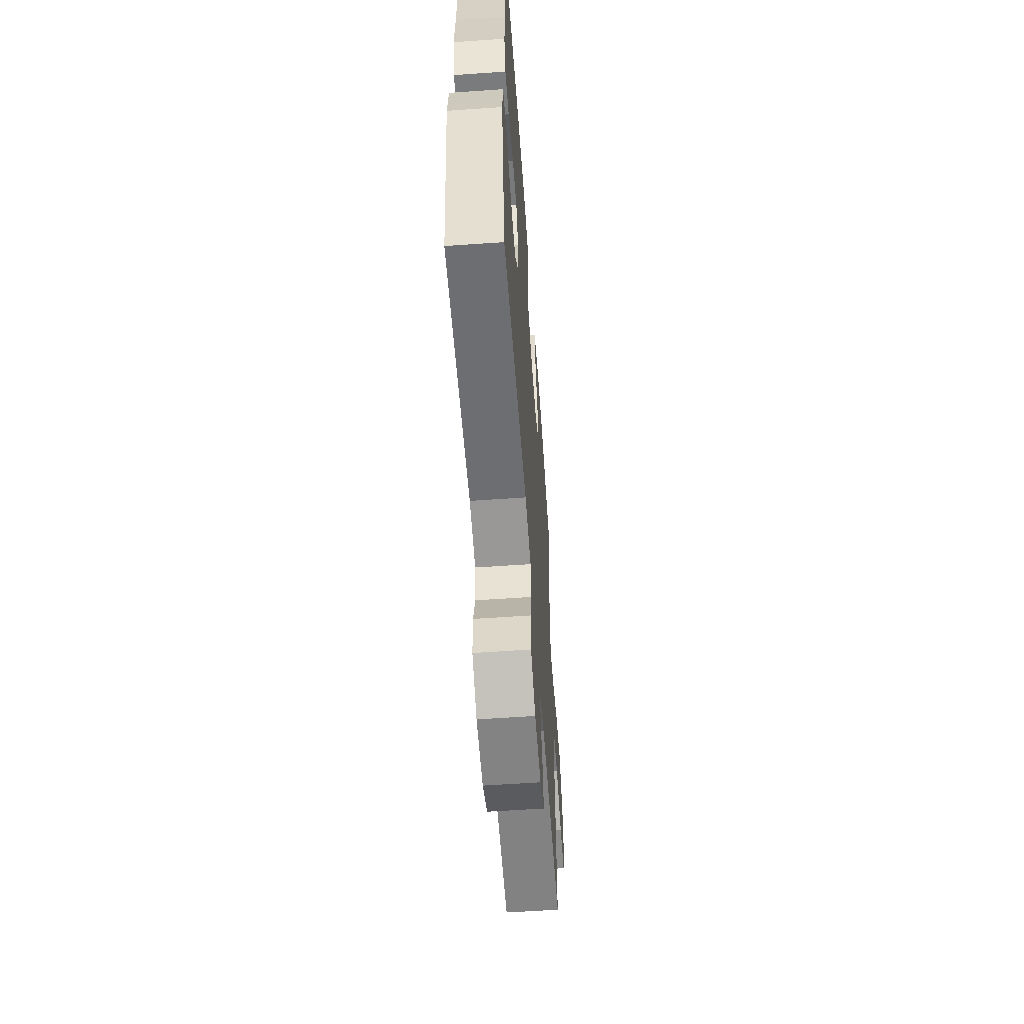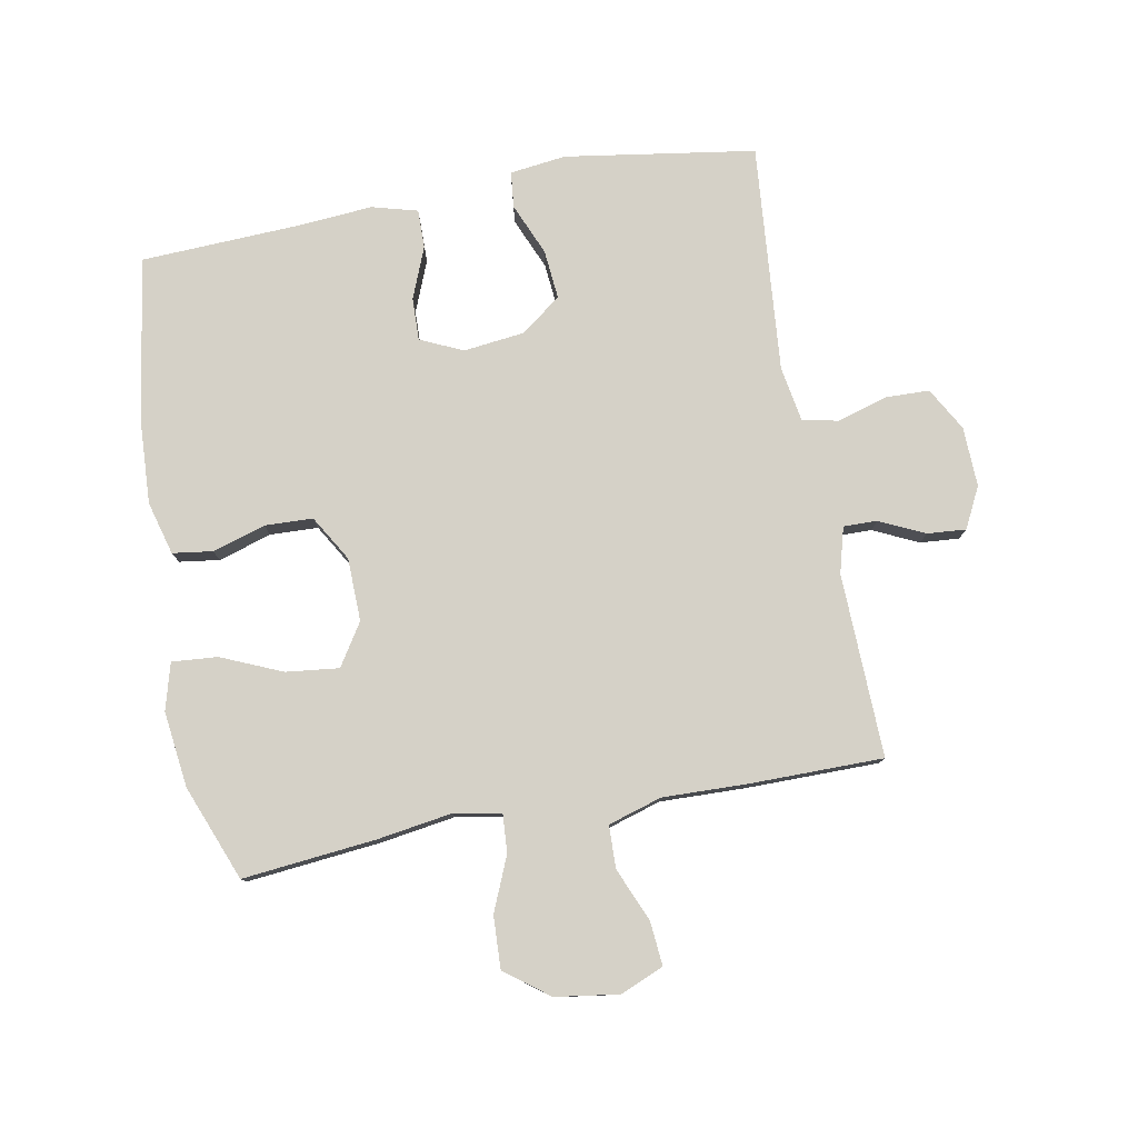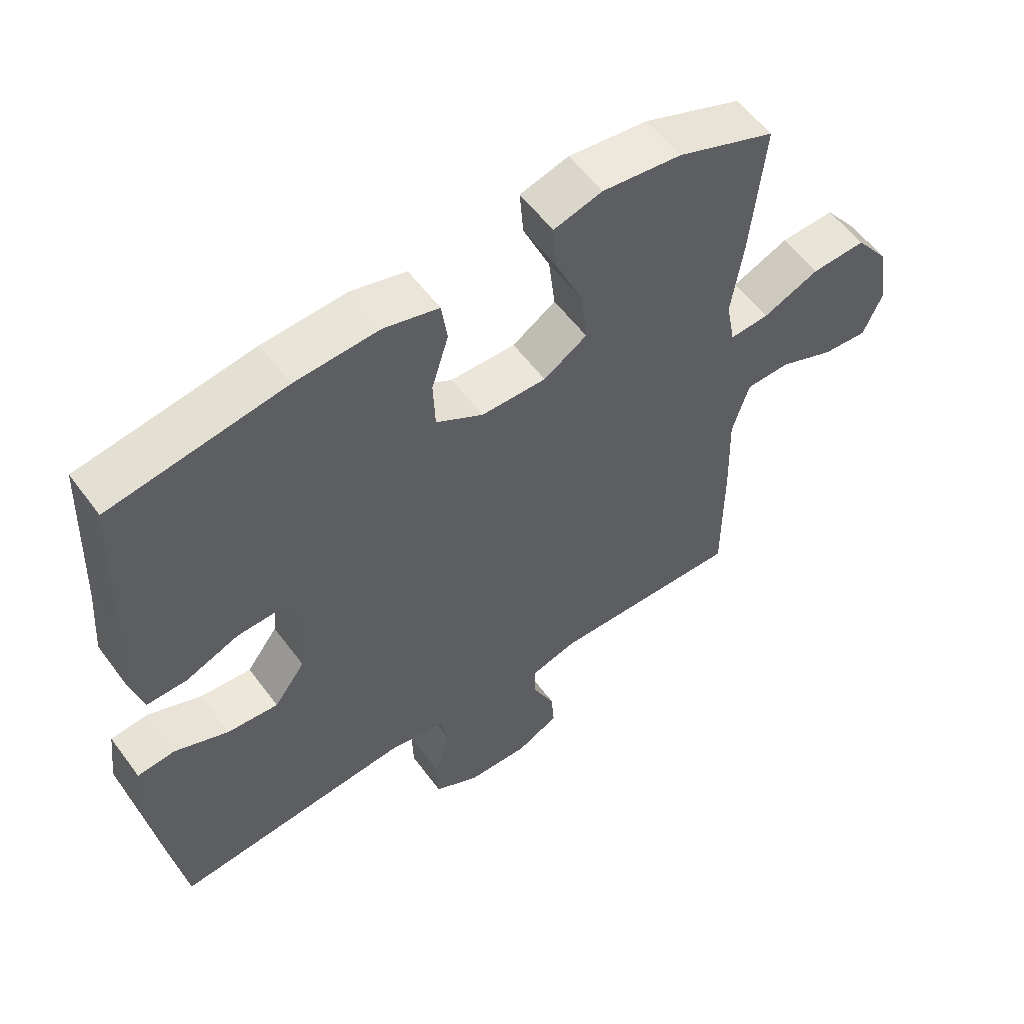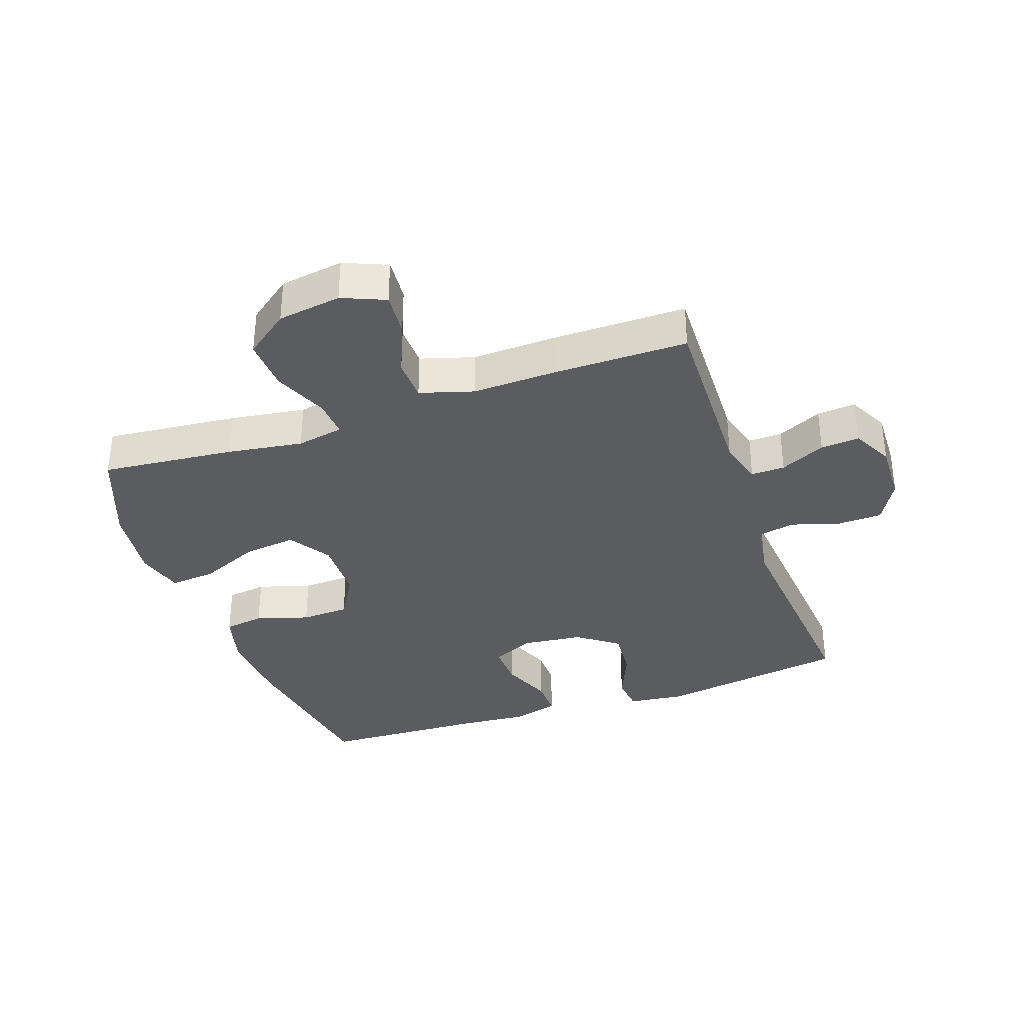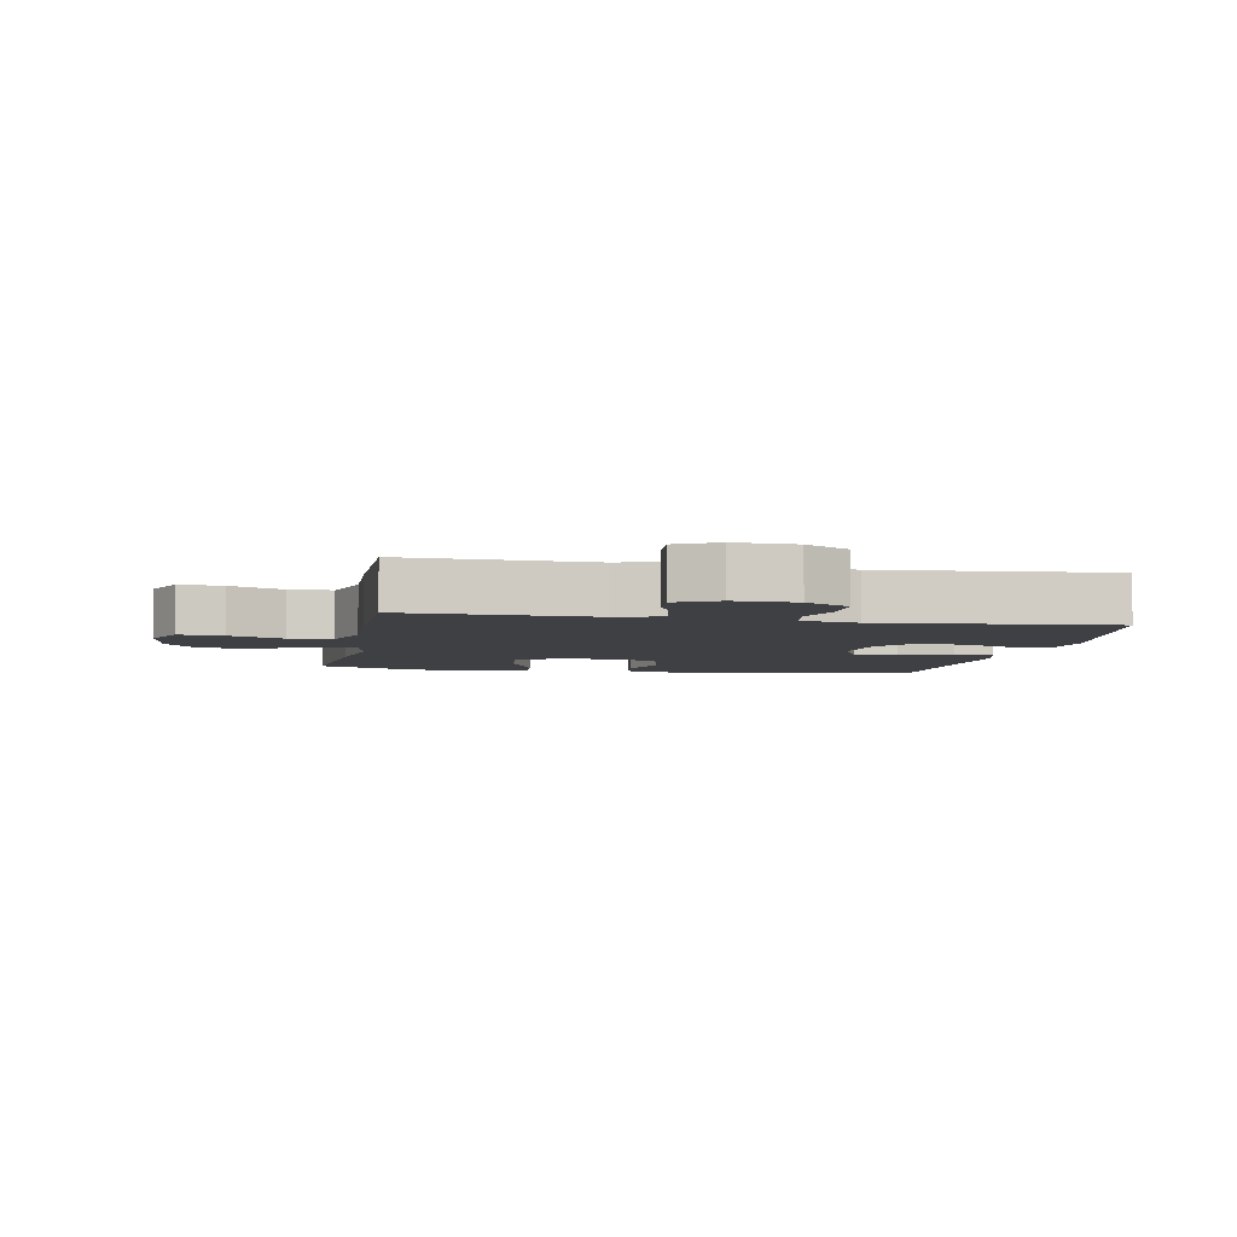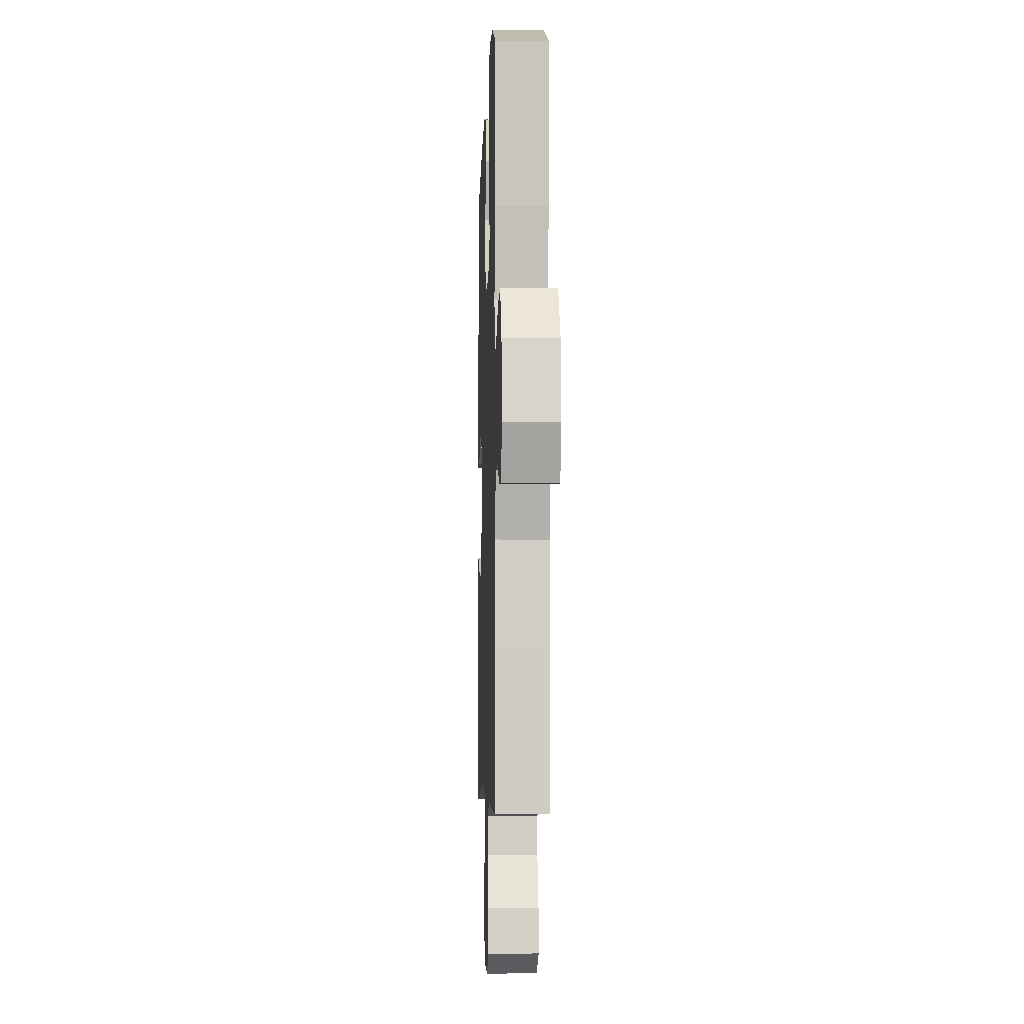
<metadata>
{"format":"obj","ext":"obj","renderer":"f3d","projection":"perspective","resolution":1024,"background":"white","views":[{"elev":-59.3,"azim":-85.9,"up":"+Z"},{"elev":79.0,"azim":79.4,"up":"+Y"},{"elev":56.4,"azim":-36.0,"up":"+Z"},{"elev":-34.9,"azim":109.3,"up":"+Y"},{"elev":-5.0,"azim":169.2,"up":"+Y"},{"elev":-5.4,"azim":88.0,"up":"+Z"}]}
</metadata>
<code>
v 0.5 0.07 -0.5
v 0.206 0.07 -0.492
v 0.133 0.07 -0.512
v 0.134 0.07 -0.566
v 0.168 0.07 -0.638
v 0.173 0.07 -0.7
v 0.108 0.07 -0.733
v 0.012 0.07 -0.73
v -0.057 0.07 -0.691
v -0.059 0.07 -0.62
v -0.035 0.07 -0.541
v -0.047 0.07 -0.483
v -0.136 0.07 -0.468
v -0.5 0.07 -0.5
v -0.547 0.07 -0.196
v -0.536 0.07 -0.106
v -0.478 0.07 -0.1
v -0.395 0.07 -0.135
v -0.316 0.07 -0.142
v -0.268 0.07 -0.077
v -0.257 0.07 0.02
v -0.288 0.07 0.088
v -0.356 0.07 0.086
v -0.438 0.07 0.053
v -0.5 0.07 0.052
v -0.52 0.07 0.125
v -0.511 0.07 0.24
v -0.5 0.07 0.5
v -0.232 0.07 0.542
v -0.103 0.07 0.549
v -0.018 0.07 0.526
v -0.009 0.07 0.462
v -0.035 0.07 0.377
v -0.032 0.07 0.3
v 0.041 0.07 0.257
v 0.142 0.07 0.255
v 0.209 0.07 0.298
v 0.199 0.07 0.383
v 0.157 0.07 0.48
v 0.151 0.07 0.553
v 0.226 0.07 0.574
v 0.348 0.07 0.559
v 0.5 0.07 0.5
v 0.479 0.07 0.286
v 0.461 0.07 0.166
v 0.475 0.07 0.091
v 0.536 0.07 0.095
v 0.623 0.07 0.132
v 0.707 0.07 0.136
v 0.76 0.07 0.066
v 0.775 0.07 -0.036
v 0.746 0.07 -0.105
v 0.676 0.07 -0.099
v 0.59 0.07 -0.063
v 0.522 0.07 -0.065
v 0.496 0.07 -0.151
v 0.5 0.07 -0.286
v 0.5 0 -0.5
v 0.206 0 -0.492
v 0.133 0 -0.512
v 0.134 0 -0.566
v 0.168 0 -0.638
v 0.173 0 -0.7
v 0.108 0 -0.733
v 0.012 0 -0.73
v -0.057 0 -0.691
v -0.059 0 -0.62
v -0.035 0 -0.541
v -0.047 0 -0.483
v -0.136 0 -0.468
v -0.5 0 -0.5
v -0.547 0 -0.196
v -0.536 0 -0.106
v -0.478 0 -0.1
v -0.395 0 -0.135
v -0.316 0 -0.142
v -0.268 0 -0.077
v -0.257 0 0.02
v -0.288 0 0.088
v -0.356 0 0.086
v -0.438 0 0.053
v -0.5 0 0.052
v -0.52 0 0.125
v -0.511 0 0.24
v -0.5 0 0.5
v -0.232 0 0.542
v -0.103 0 0.549
v -0.018 0 0.526
v -0.009 0 0.462
v -0.035 0 0.377
v -0.032 0 0.3
v 0.041 0 0.257
v 0.142 0 0.255
v 0.209 0 0.298
v 0.199 0 0.383
v 0.157 0 0.48
v 0.151 0 0.553
v 0.226 0 0.574
v 0.348 0 0.559
v 0.5 0 0.5
v 0.479 0 0.286
v 0.461 0 0.166
v 0.475 0 0.091
v 0.536 0 0.095
v 0.623 0 0.132
v 0.707 0 0.136
v 0.76 0 0.066
v 0.775 0 -0.036
v 0.746 0 -0.105
v 0.676 0 -0.099
v 0.59 0 -0.063
v 0.522 0 -0.065
v 0.496 0 -0.151
v 0.5 0 -0.286
f 56 57 1 2
f 55 56 2 3
f 51 52 53 54
f 51 54 55
f 50 51 55
f 47 48 49 50
f 46 47 50 55
f 42 43 44 45
f 42 45 46
f 41 42 46
f 38 39 40 41
f 37 38 41 46
f 36 37 46 55
f 30 31 32 33
f 30 33 34
f 27 28 29 30
f 27 30 34
f 26 27 34 35
f 23 24 25 26
f 22 23 26 35
f 15 16 17 18
f 13 14 15 18
f 12 13 18 19
f 8 9 10 11
f 8 11 12
f 7 8 12
f 4 5 6 7
f 3 4 7 12
f 21 22 35 36
f 20 21 36 55
f 19 20 55
f 3 12 19 55
f 59 58 114 113
f 60 59 113 112
f 111 110 109 108
f 112 111 108
f 112 108 107
f 107 106 105 104
f 112 107 104 103
f 102 101 100 99
f 103 102 99
f 103 99 98
f 98 97 96 95
f 103 98 95 94
f 112 103 94 93
f 90 89 88 87
f 91 90 87
f 87 86 85 84
f 91 87 84
f 92 91 84 83
f 83 82 81 80
f 92 83 80 79
f 75 74 73 72
f 75 72 71 70
f 76 75 70 69
f 68 67 66 65
f 69 68 65
f 69 65 64
f 64 63 62 61
f 69 64 61 60
f 93 92 79 78
f 112 93 78 77
f 112 77 76
f 112 76 69 60
f 1 58 59 2
f 2 59 60 3
f 3 60 61 4
f 4 61 62 5
f 5 62 63 6
f 6 63 64 7
f 7 64 65 8
f 8 65 66 9
f 9 66 67 10
f 10 67 68 11
f 11 68 69 12
f 12 69 70 13
f 13 70 71 14
f 14 71 72 15
f 15 72 73 16
f 16 73 74 17
f 17 74 75 18
f 18 75 76 19
f 19 76 77 20
f 20 77 78 21
f 21 78 79 22
f 22 79 80 23
f 23 80 81 24
f 24 81 82 25
f 25 82 83 26
f 26 83 84 27
f 27 84 85 28
f 28 85 86 29
f 29 86 87 30
f 30 87 88 31
f 31 88 89 32
f 32 89 90 33
f 33 90 91 34
f 34 91 92 35
f 35 92 93 36
f 36 93 94 37
f 37 94 95 38
f 38 95 96 39
f 39 96 97 40
f 40 97 98 41
f 41 98 99 42
f 42 99 100 43
f 43 100 101 44
f 44 101 102 45
f 45 102 103 46
f 46 103 104 47
f 47 104 105 48
f 48 105 106 49
f 49 106 107 50
f 50 107 108 51
f 51 108 109 52
f 52 109 110 53
f 53 110 111 54
f 54 111 112 55
f 55 112 113 56
f 56 113 114 57
f 57 114 58 1

</code>
